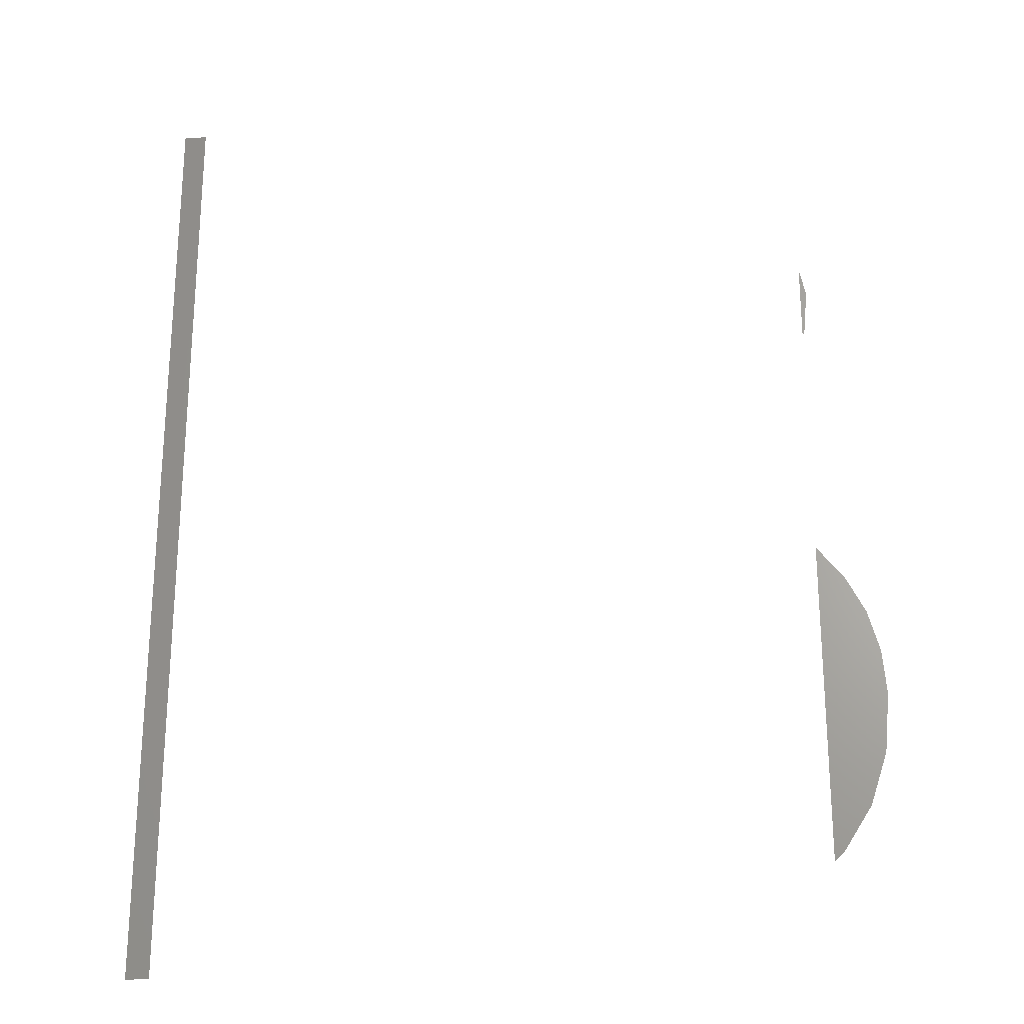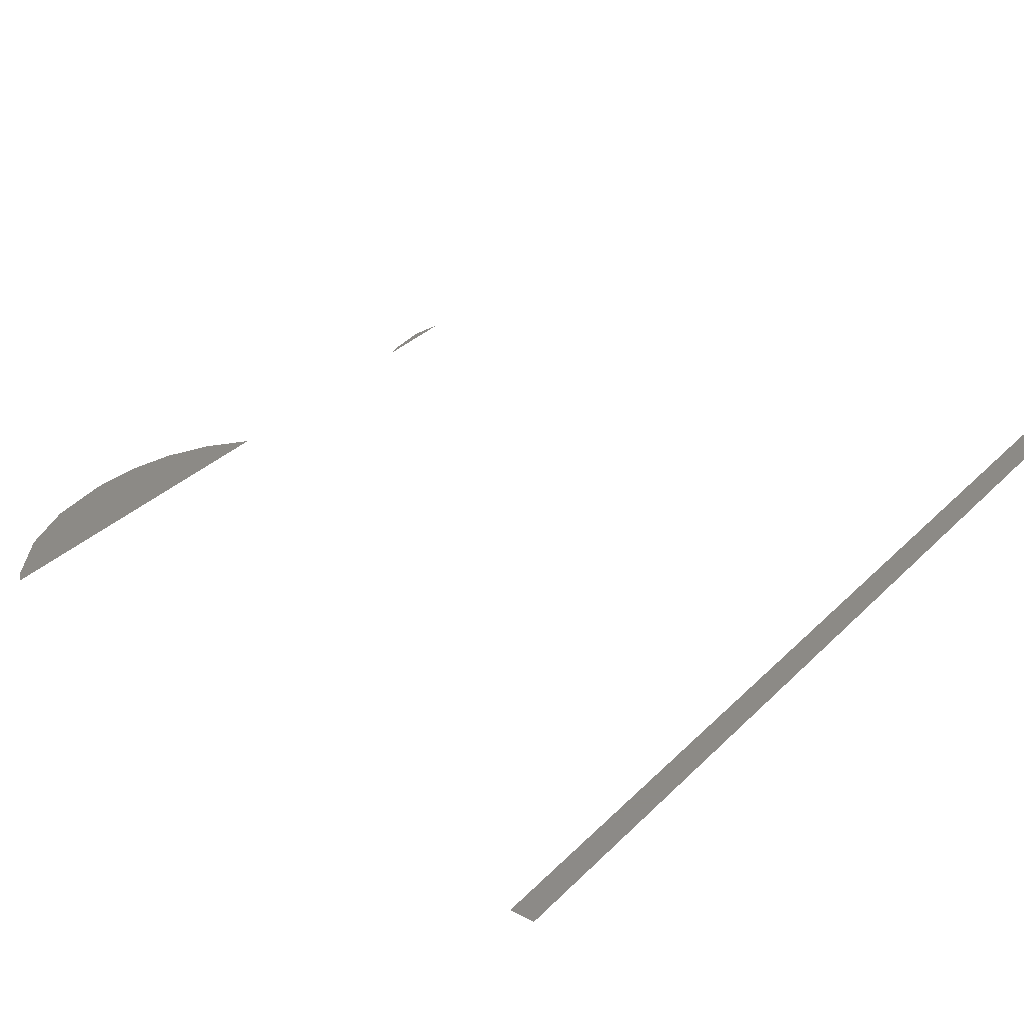
<metadata>
{"format":"stl","ext":"stl","renderer":"f3d","projection":"perspective","resolution":1024,"background":"white","views":[{"elev":-24.8,"azim":4.3,"up":"+Z"},{"elev":32.1,"azim":-143.9,"up":"+Y"}]}
</metadata>
<code>
# stl→obj: 17 verts, 22 faces
v 1.37 0 0
v 1.139 0 9.555
v 1.37 0 9.555
v 1.139 0 0
v 8.377 0 3.566
v 7.914 0 4.276
v 8.184 0 3.941
v 8.492 0 3.15
v 8.531 0 2.692
v 8.473 0 2.09
v 7.914 0 1.008
v 8.299 0 1.559
v 8.008 0 1.098
v 7.945 0 6.829
v 7.914 0 7.53
v 7.975 0 7.236
v 7.914 0 6.697
f 1 2 3
f 2 1 4
f 4 3 2
f 3 4 1
f 5 6 7
f 8 6 5
f 9 6 8
f 10 6 9
f 11 10 12
f 11 12 13
f 10 11 6
f 6 5 7
f 6 8 5
f 6 9 8
f 6 10 9
f 11 10 6
f 10 11 12
f 12 11 13
f 14 15 16
f 15 14 17
f 15 14 16
f 14 15 17

</code>
